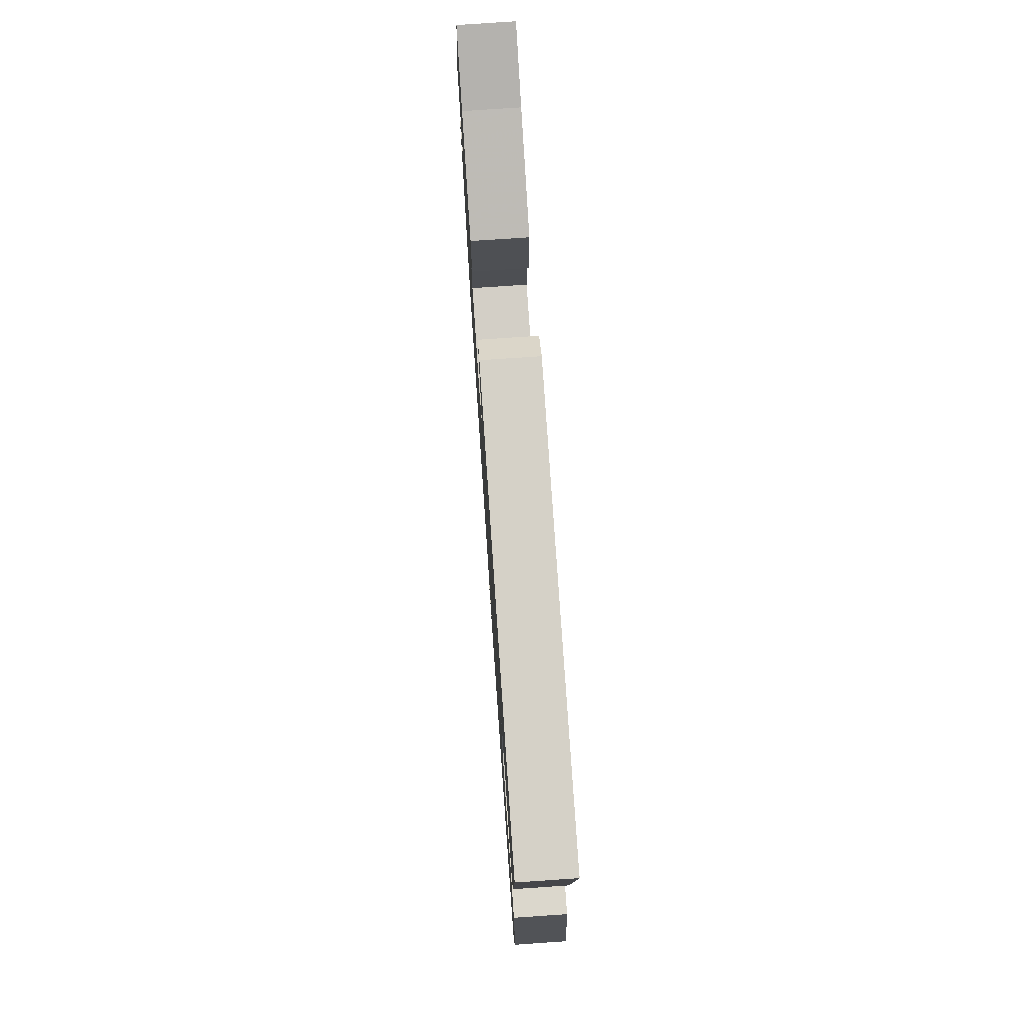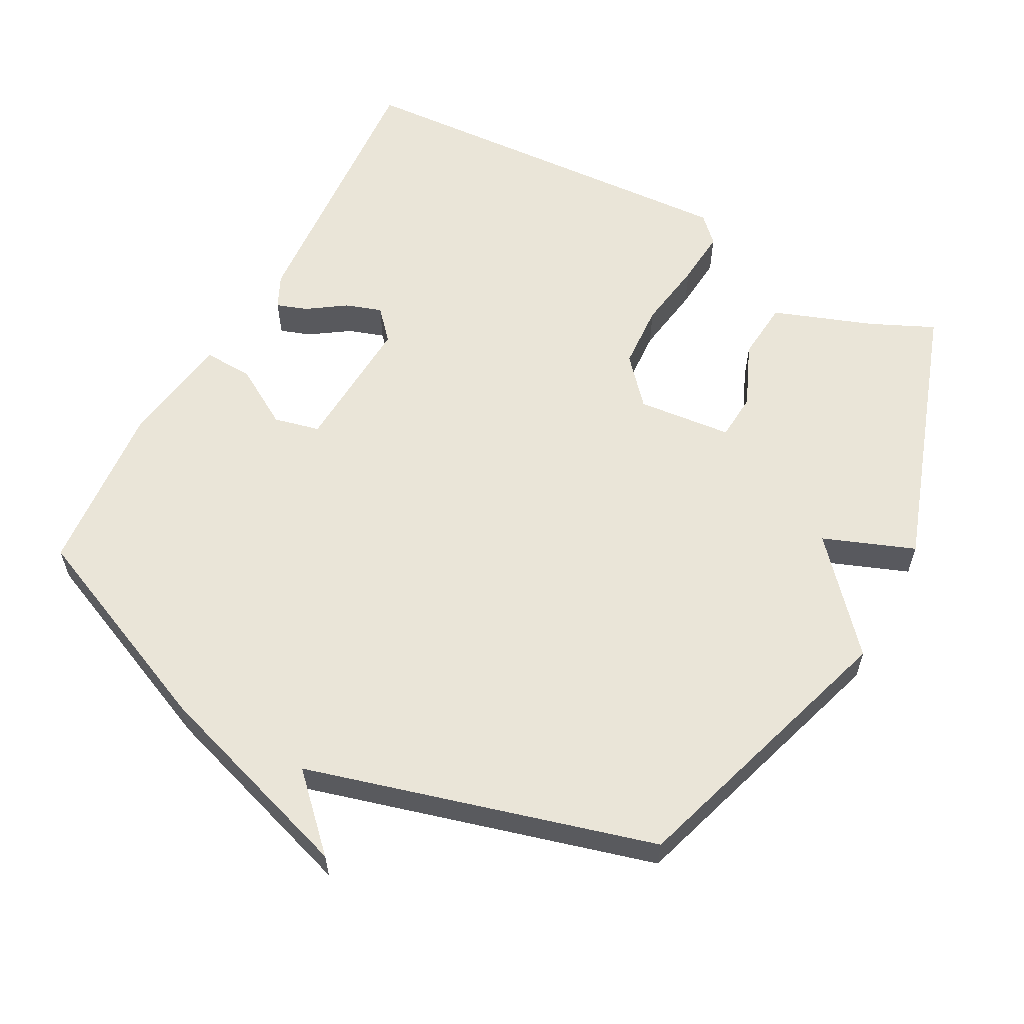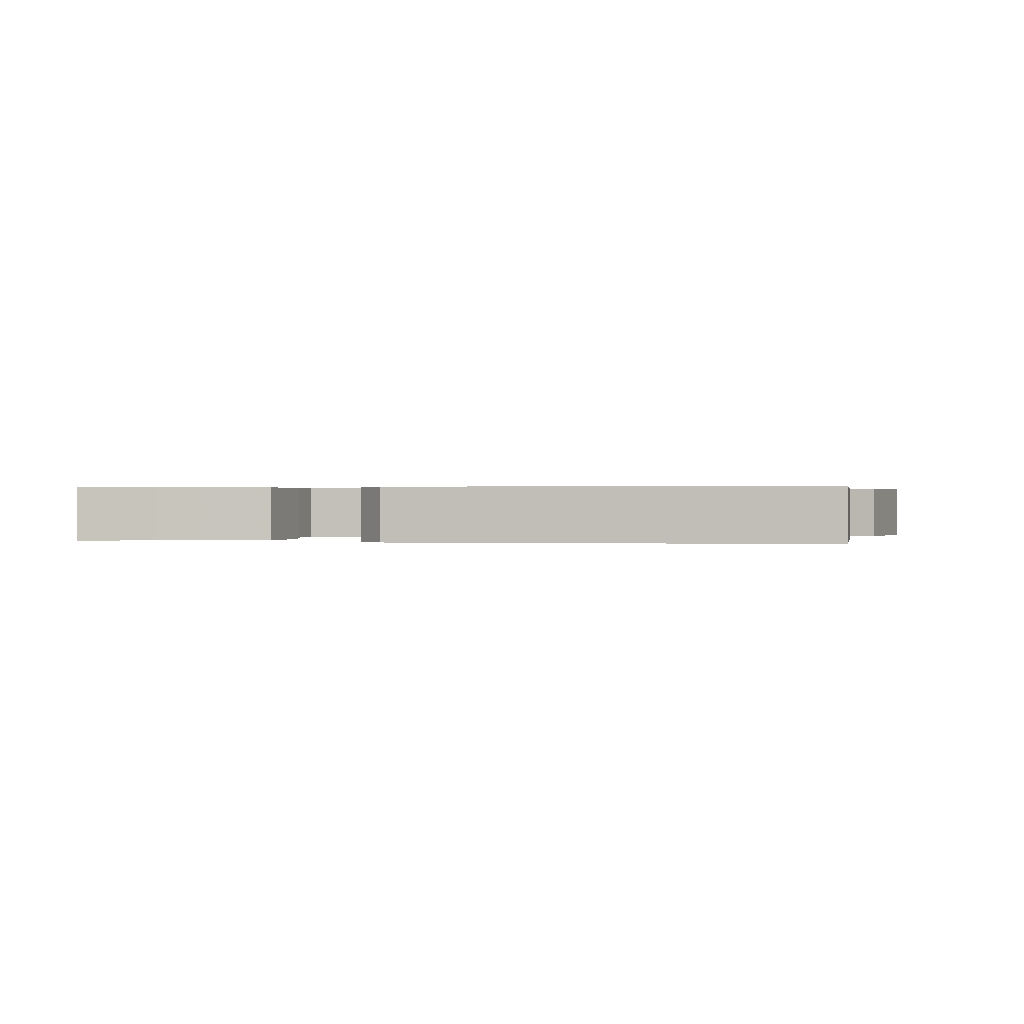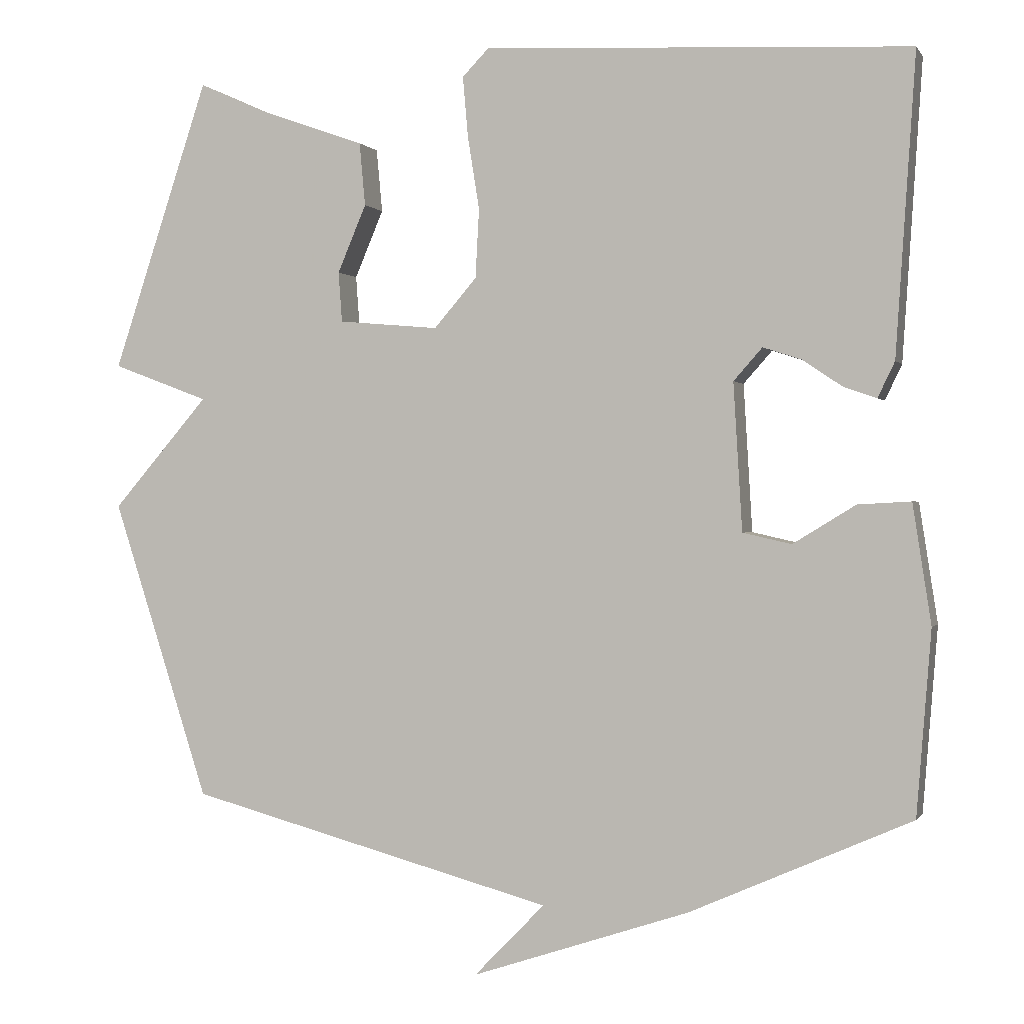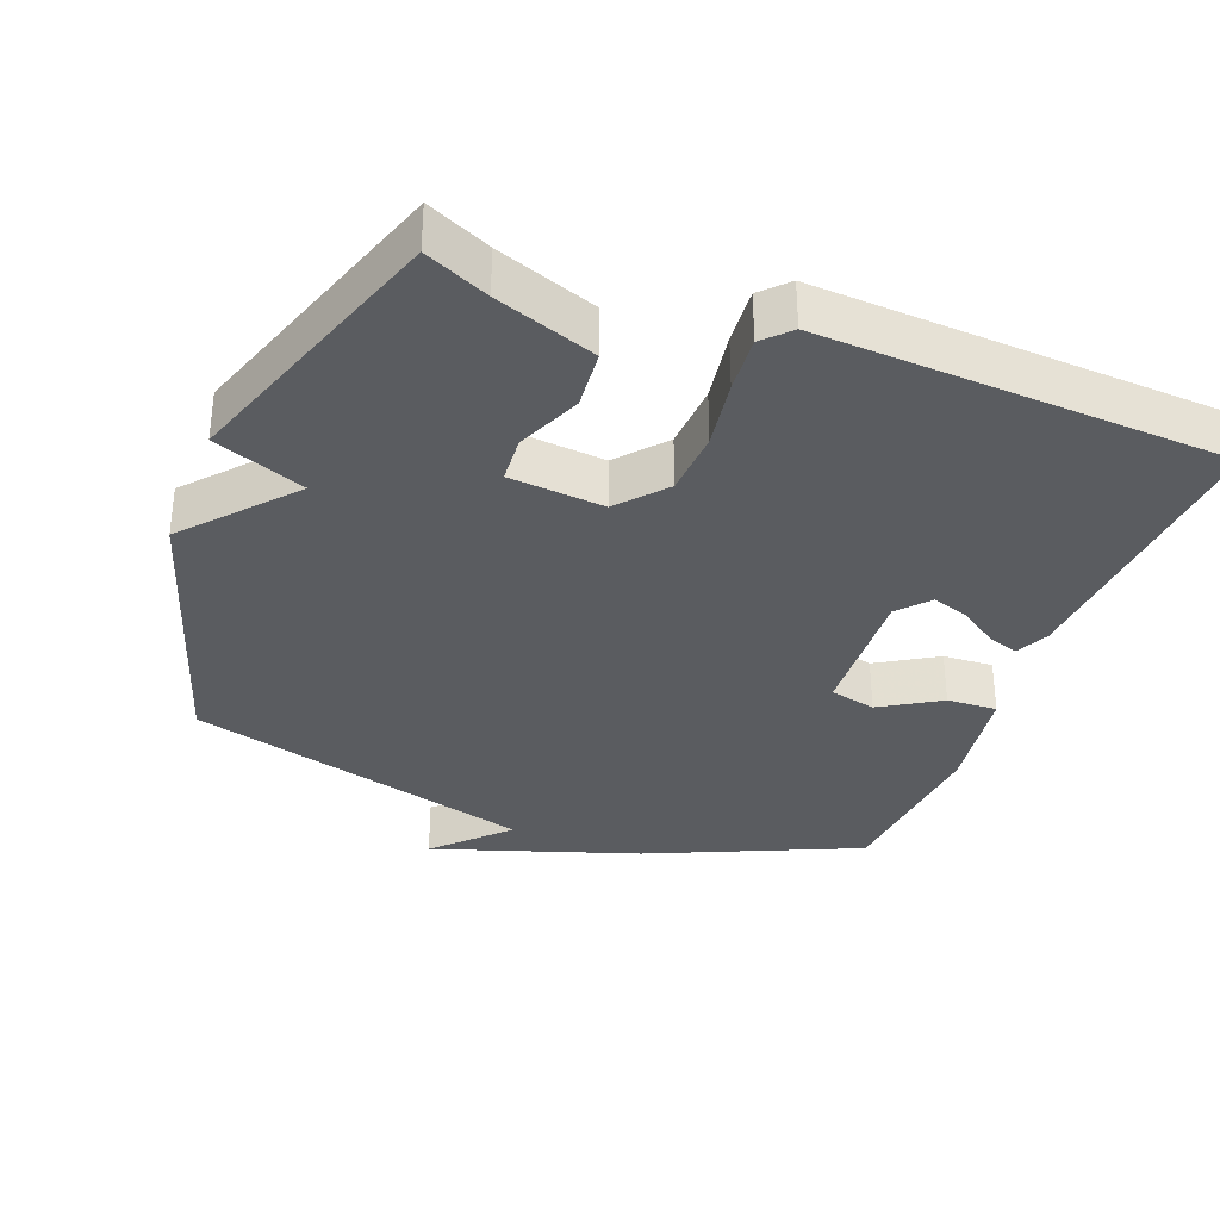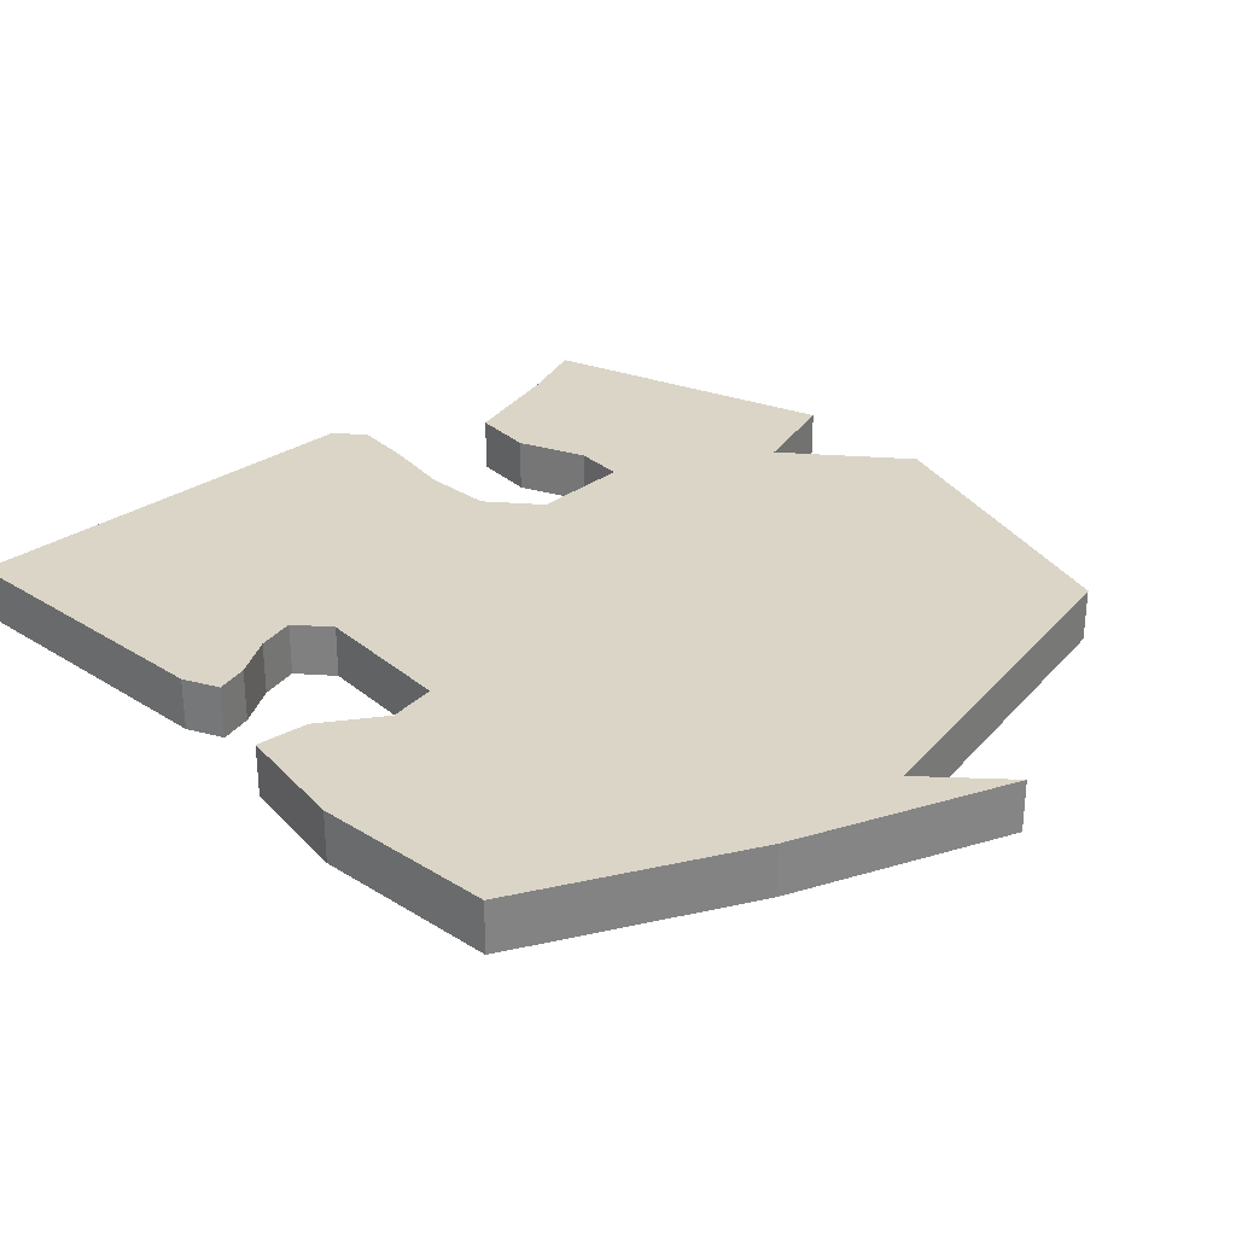
<metadata>
{"format":"obj","ext":"obj","renderer":"f3d","projection":"perspective","resolution":1024,"background":"white","views":[{"elev":76.3,"azim":86.1,"up":"+Z"},{"elev":59.0,"azim":-152.1,"up":"+Y"},{"elev":0.3,"azim":13.1,"up":"+Y"},{"elev":0.1,"azim":16.6,"up":"+Z"},{"elev":-34.1,"azim":-21.1,"up":"+Y"},{"elev":29.0,"azim":137.4,"up":"+Y"}]}
</metadata>
<code>
v 0.5 0.07 0.5
v 0.473 0.07 0.094
v 0.45 0.07 0.046
v 0.406 0.07 0.061
v 0.351 0.07 0.098
v 0.299 0.07 0.115
v 0.26 0.07 0.071
v 0.272 0.07 -0.129
v 0.338 0.07 -0.144
v 0.423 0.07 -0.092
v 0.495 0.07 -0.088
v 0.52 0.07 -0.25
v 0.5 0.07 -0.5
v 0.199 0.07 -0.634
v -0.097 0.07 -0.733
v -0.001 0.07 -0.634
v -0.5 0.07 -0.5
v -0.631 0.07 -0.094
v -0.5 0.07 0.057
v -0.631 0.07 0.106
v -0.5 0.07 0.5
v -0.409 0.07 0.459
v -0.265 0.07 0.408
v -0.257 0.07 0.322
v -0.296 0.07 0.23
v -0.291 0.07 0.162
v -0.155 0.07 0.15
v -0.097 0.07 0.217
v -0.092 0.07 0.311
v -0.108 0.07 0.411
v -0.115 0.07 0.492
v -0.079 0.07 0.529
v 0.5 0 0.5
v 0.473 0 0.094
v 0.45 0 0.046
v 0.406 0 0.061
v 0.351 0 0.098
v 0.299 0 0.115
v 0.26 0 0.071
v 0.272 0 -0.129
v 0.338 0 -0.144
v 0.423 0 -0.092
v 0.495 0 -0.088
v 0.52 0 -0.25
v 0.5 0 -0.5
v 0.199 0 -0.634
v -0.097 0 -0.733
v -0.001 0 -0.634
v -0.5 0 -0.5
v -0.631 0 -0.094
v -0.5 0 0.057
v -0.631 0 0.106
v -0.5 0 0.5
v -0.409 0 0.459
v -0.265 0 0.408
v -0.257 0 0.322
v -0.296 0 0.23
v -0.291 0 0.162
v -0.155 0 0.15
v -0.097 0 0.217
v -0.092 0 0.311
v -0.108 0 0.411
v -0.115 0 0.492
v -0.079 0 0.529
f 32 1 2
f 31 32 2
f 30 31 2
f 29 30 2
f 28 29 2
f 22 23 24 25
f 22 25 26
f 21 22 26
f 20 21 26
f 19 20 26
f 19 26 27
f 18 19 27
f 17 18 27
f 16 17 27
f 14 15 16
f 13 14 16
f 12 13 16
f 11 12 16
f 10 11 16
f 9 10 16
f 8 9 16
f 16 27 28
f 8 16 28
f 7 8 28
f 2 3 4 5
f 2 5 6
f 28 2 6
f 6 7 28
f 34 33 64
f 34 64 63
f 34 63 62
f 34 62 61
f 34 61 60
f 57 56 55 54
f 58 57 54
f 58 54 53
f 58 53 52
f 58 52 51
f 59 58 51
f 59 51 50
f 59 50 49
f 59 49 48
f 48 47 46
f 48 46 45
f 48 45 44
f 48 44 43
f 48 43 42
f 48 42 41
f 48 41 40
f 60 59 48
f 60 48 40
f 60 40 39
f 37 36 35 34
f 38 37 34
f 38 34 60
f 60 39 38
f 1 33 34 2
f 2 34 35 3
f 3 35 36 4
f 4 36 37 5
f 5 37 38 6
f 6 38 39 7
f 7 39 40 8
f 8 40 41 9
f 9 41 42 10
f 10 42 43 11
f 11 43 44 12
f 12 44 45 13
f 13 45 46 14
f 14 46 47 15
f 15 47 48 16
f 16 48 49 17
f 17 49 50 18
f 18 50 51 19
f 19 51 52 20
f 20 52 53 21
f 21 53 54 22
f 22 54 55 23
f 23 55 56 24
f 24 56 57 25
f 25 57 58 26
f 26 58 59 27
f 27 59 60 28
f 28 60 61 29
f 29 61 62 30
f 30 62 63 31
f 31 63 64 32
f 32 64 33 1

</code>
